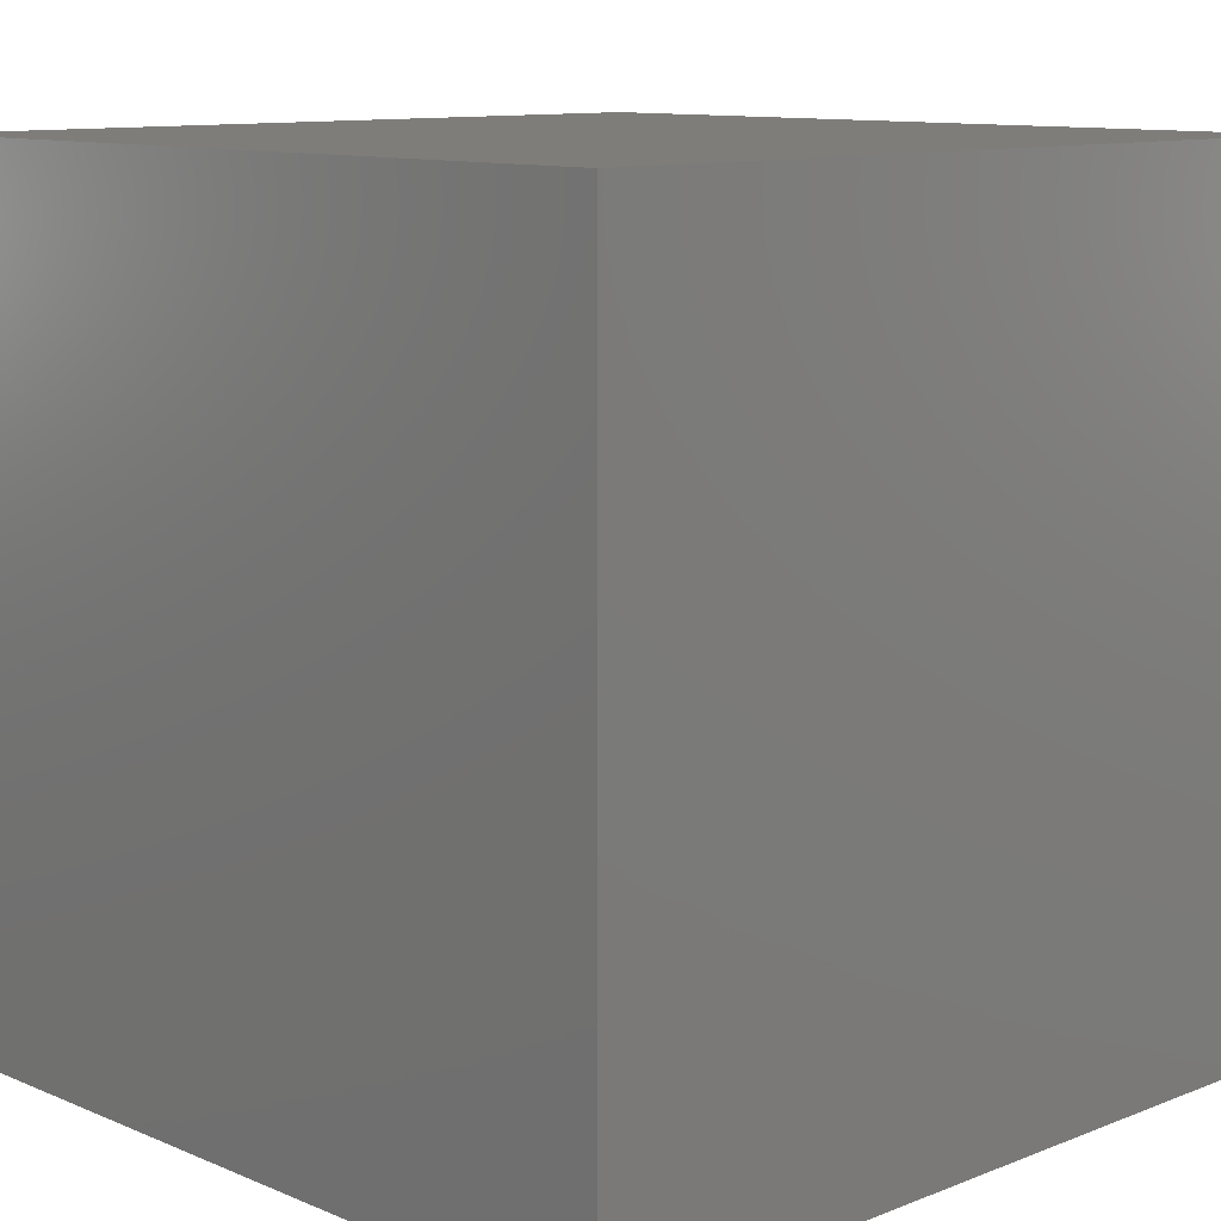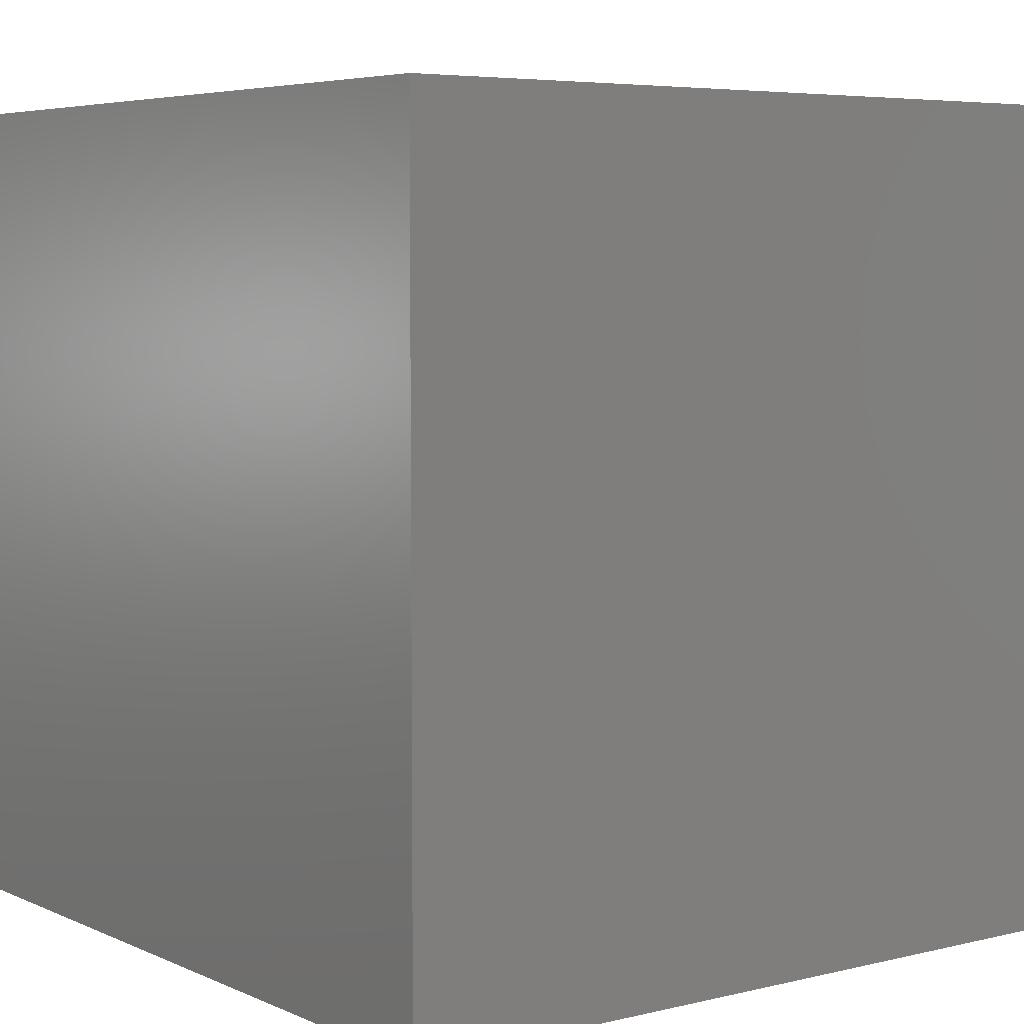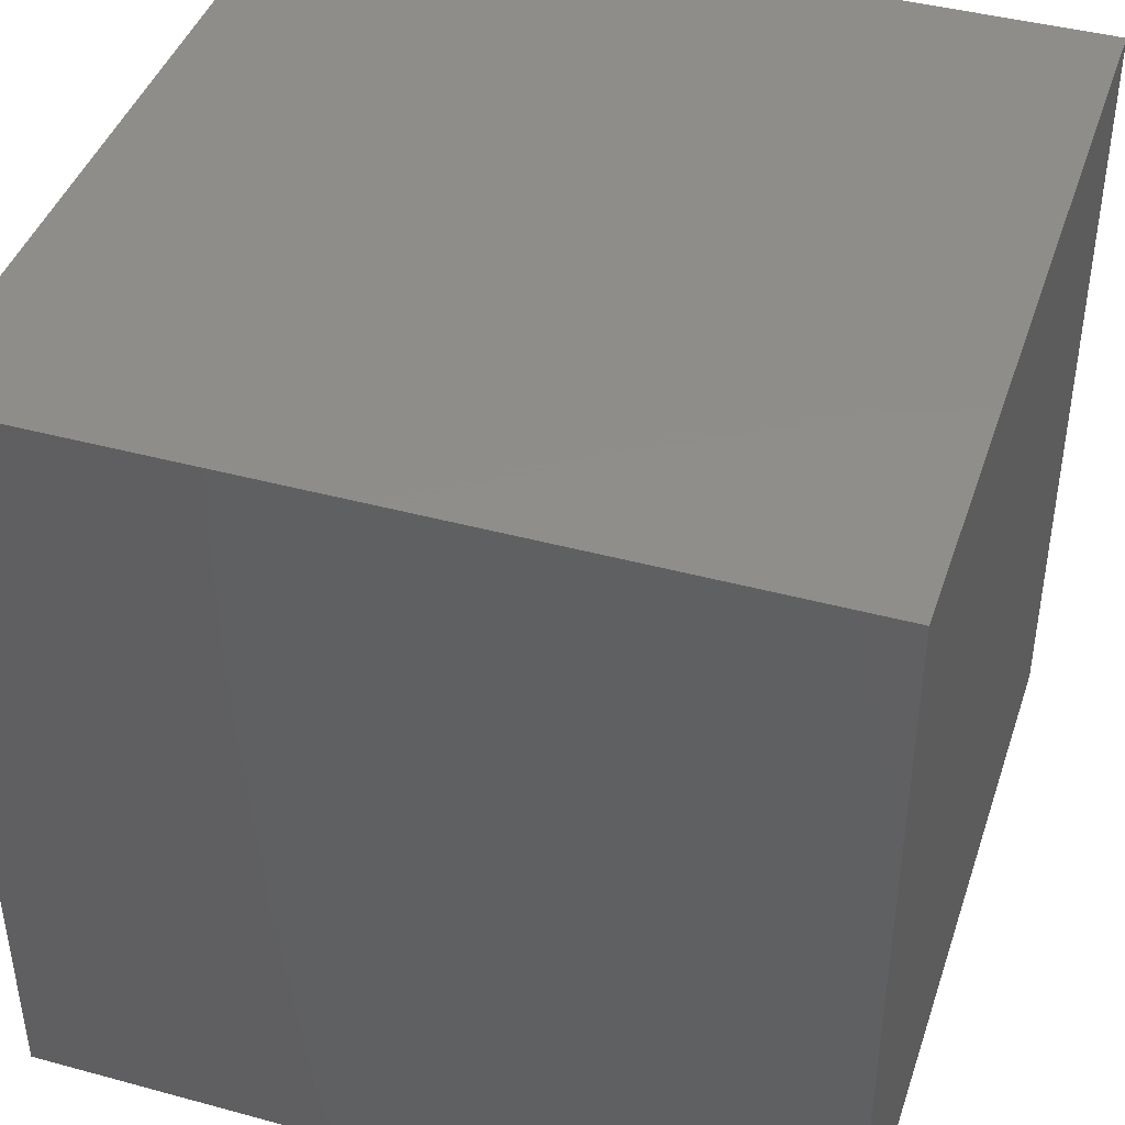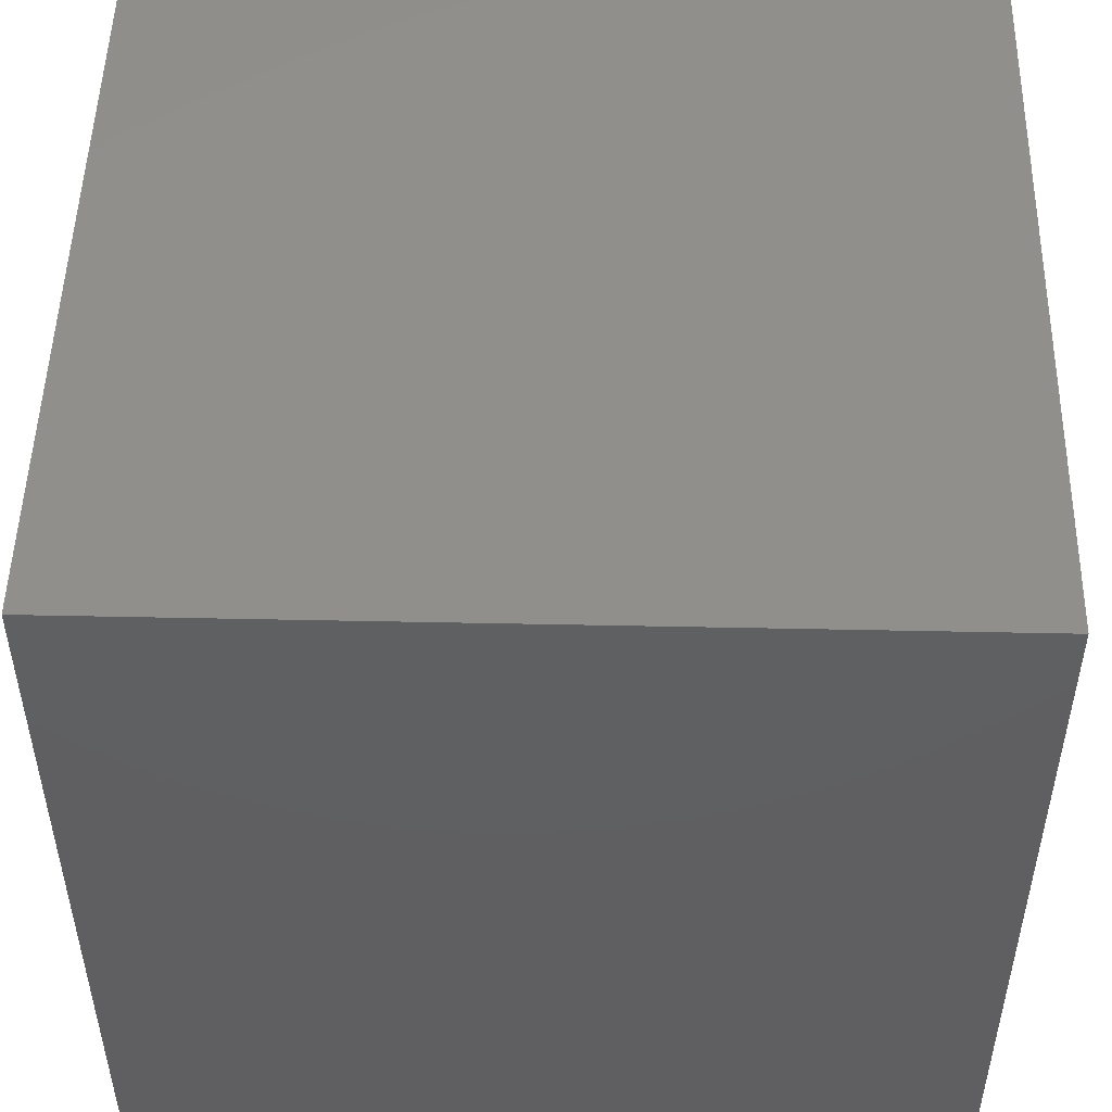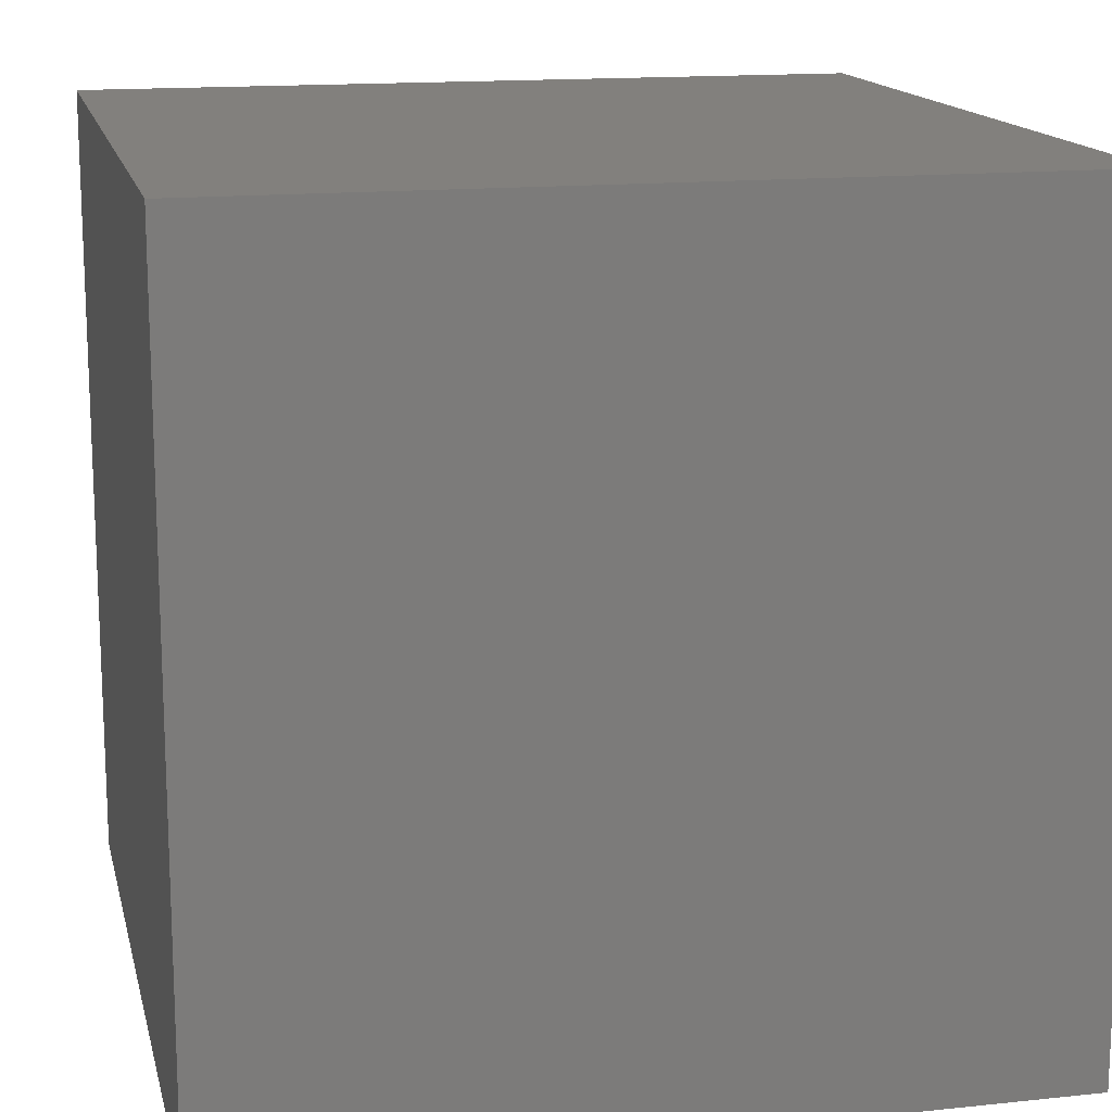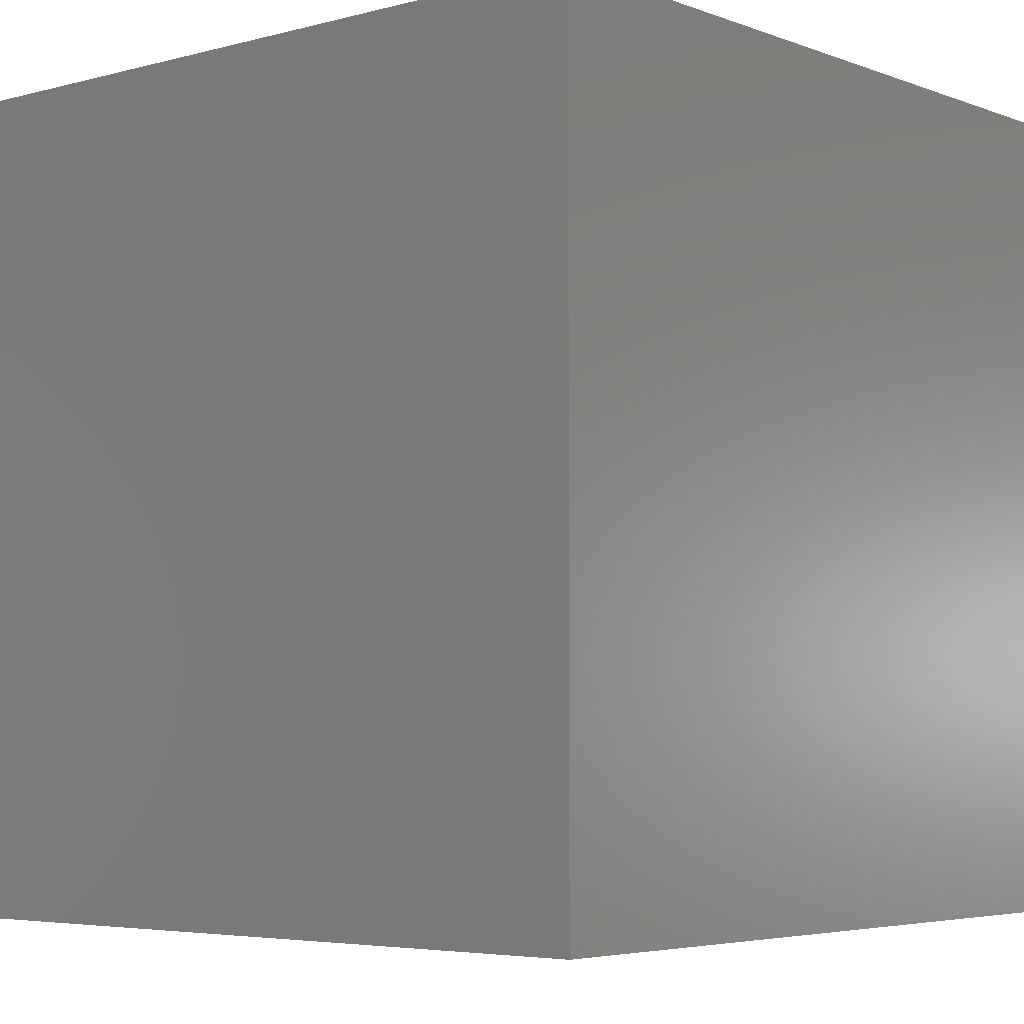
<metadata>
{"format":"stl","ext":"stl","renderer":"f3d","projection":"perspective","resolution":1024,"background":"white","views":[{"elev":10.8,"azim":-44.1,"up":"+Y"},{"elev":5.4,"azim":143.2,"up":"+Z"},{"elev":42.4,"azim":-72.0,"up":"+Z"},{"elev":50.1,"azim":91.3,"up":"+Y"},{"elev":15.0,"azim":77.3,"up":"+Z"},{"elev":-4.7,"azim":-139.6,"up":"+Z"}]}
</metadata>
<code>
# stl→obj: 8 verts, 12 faces
v 3 9 -2
v 2 9 -2
v 3 8 -2
v 2 8 -2
v 3 8 -3
v 2 8 -3
v 3 9 -3
v 2 9 -3
f 1 2 3
f 3 2 4
f 5 6 7
f 7 6 8
f 4 6 3
f 3 6 5
f 2 8 4
f 4 8 6
f 1 7 2
f 2 7 8
f 3 5 1
f 1 5 7

</code>
